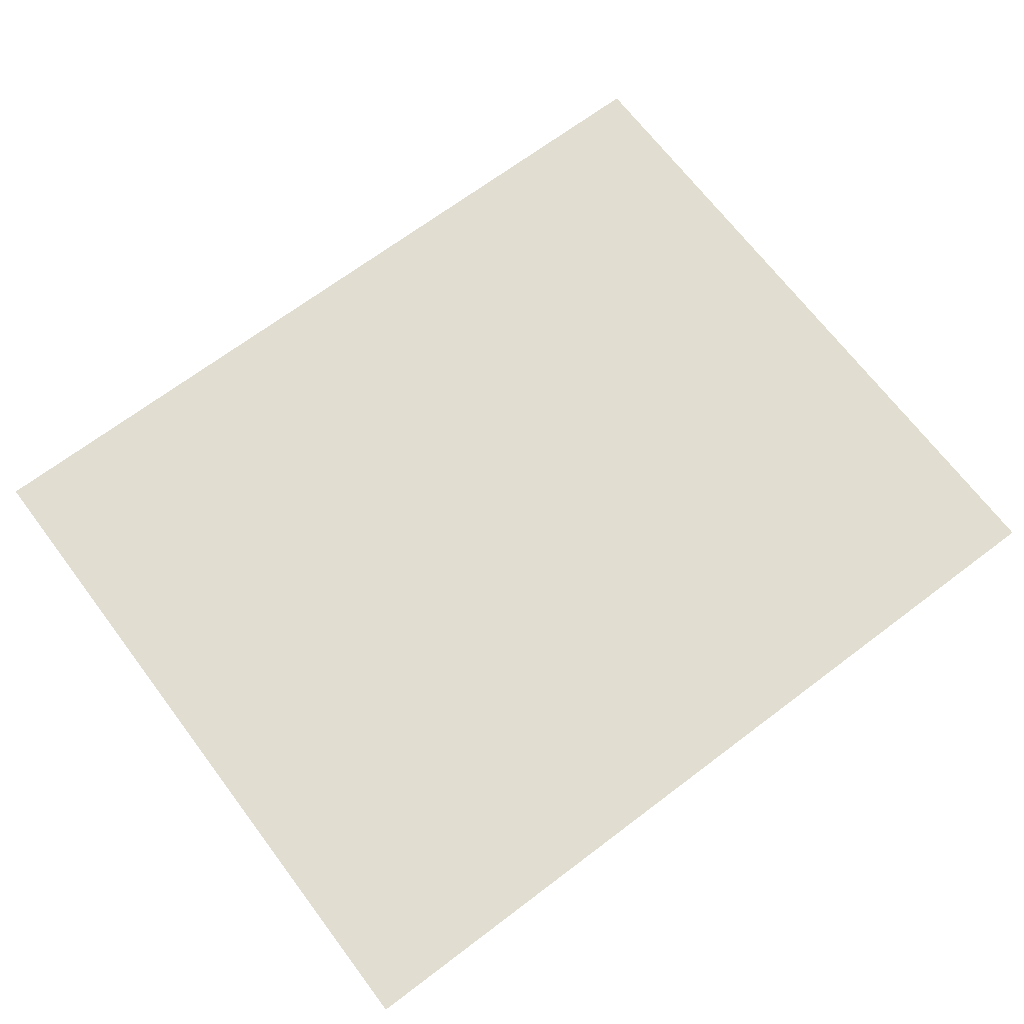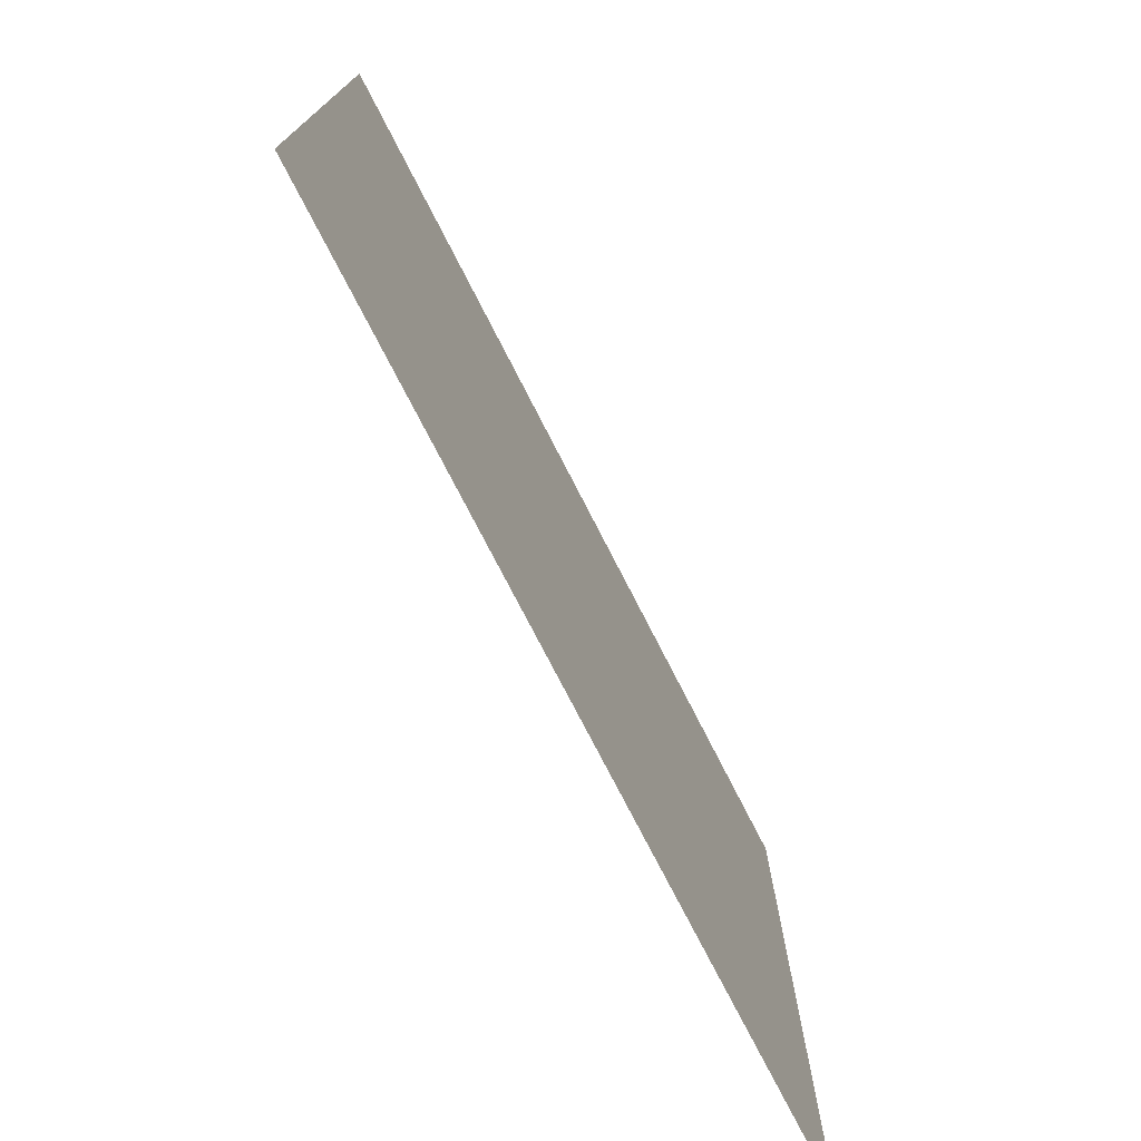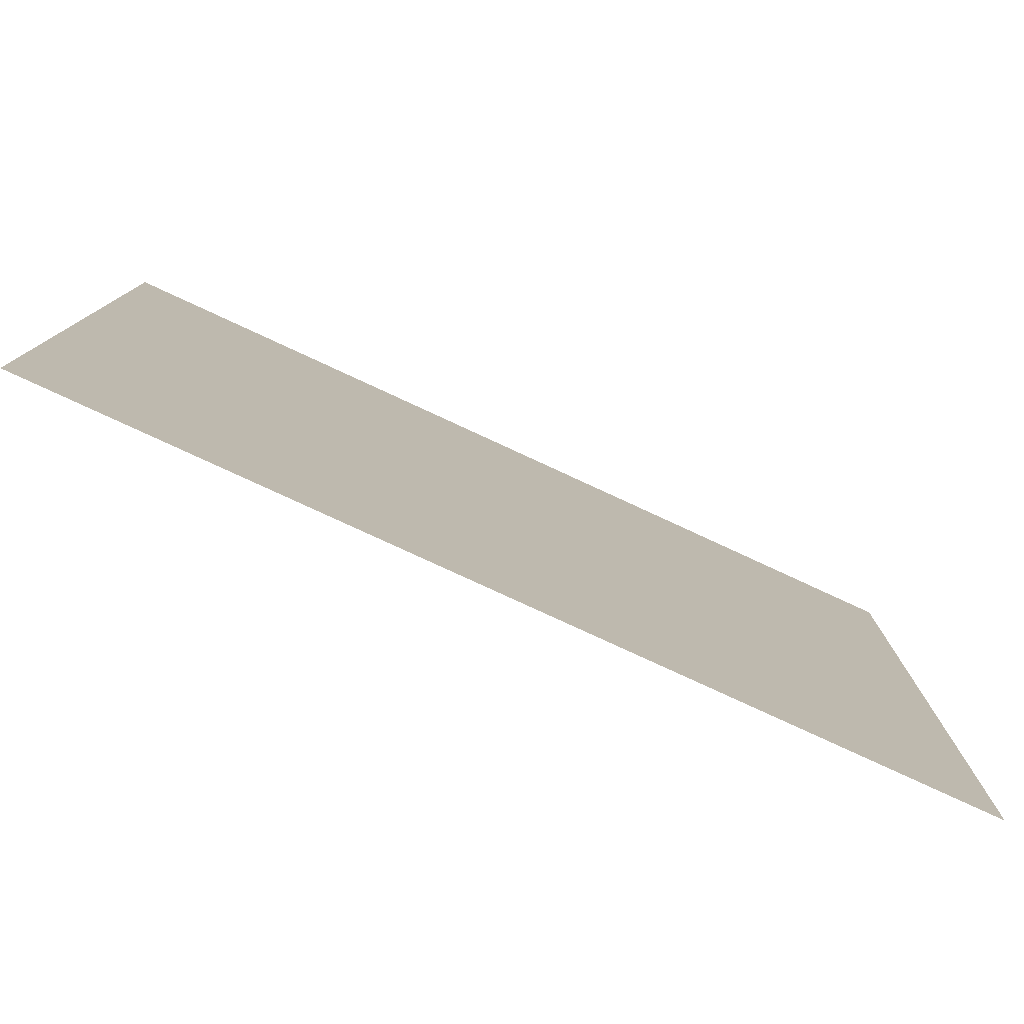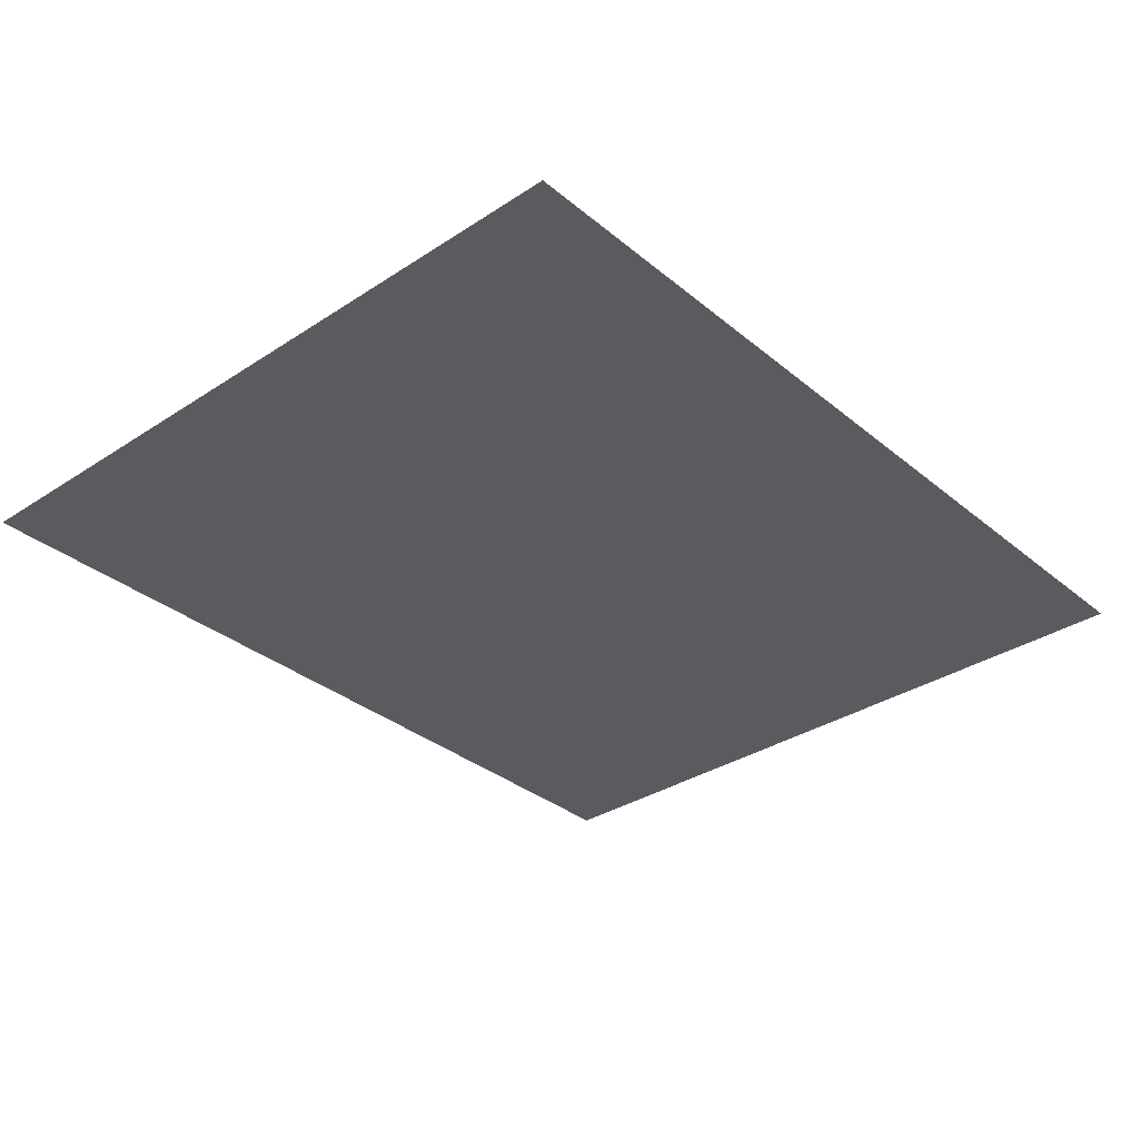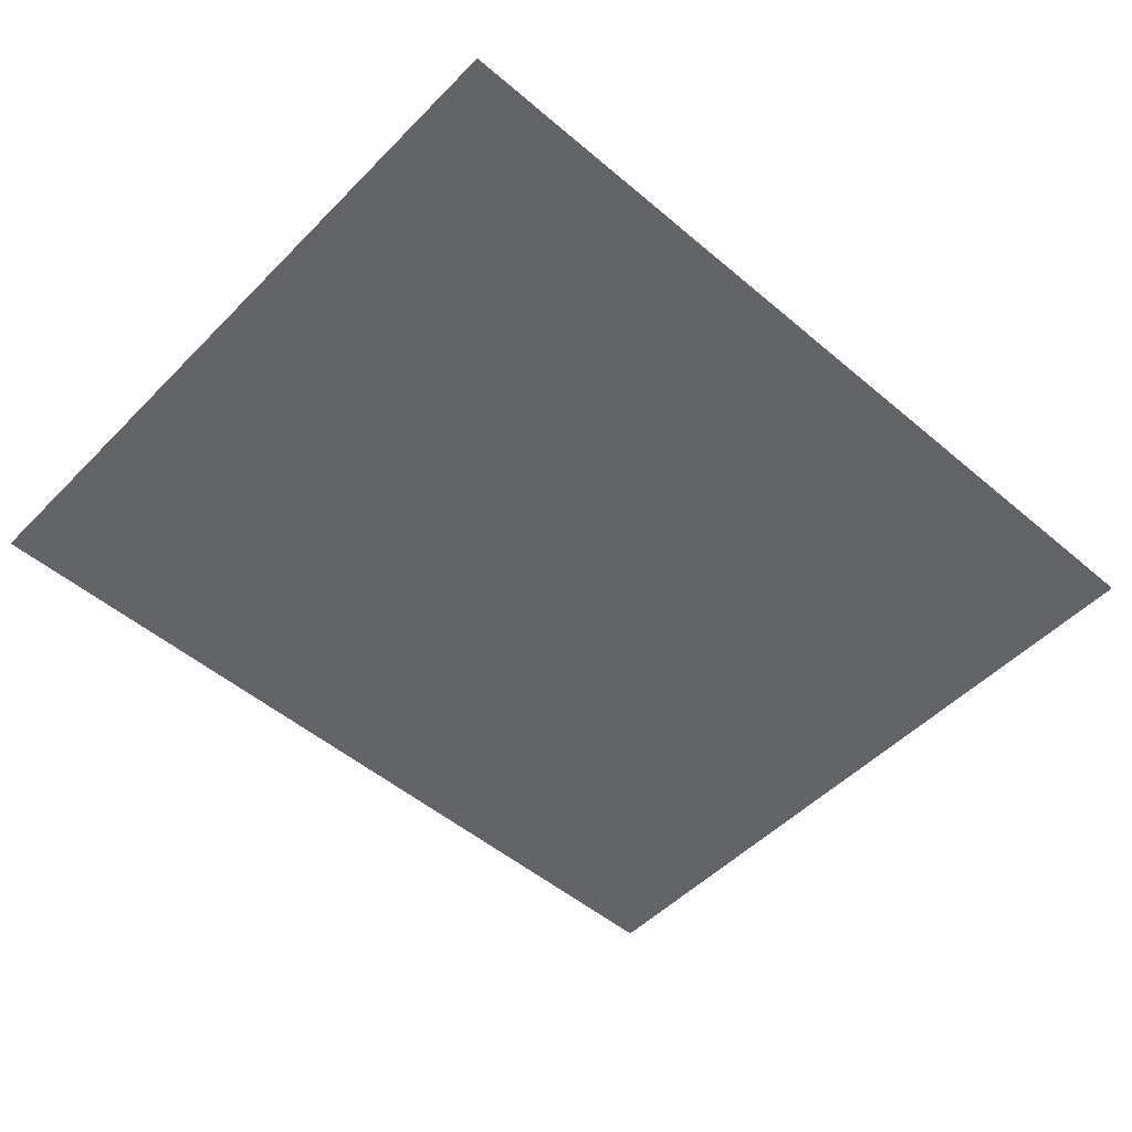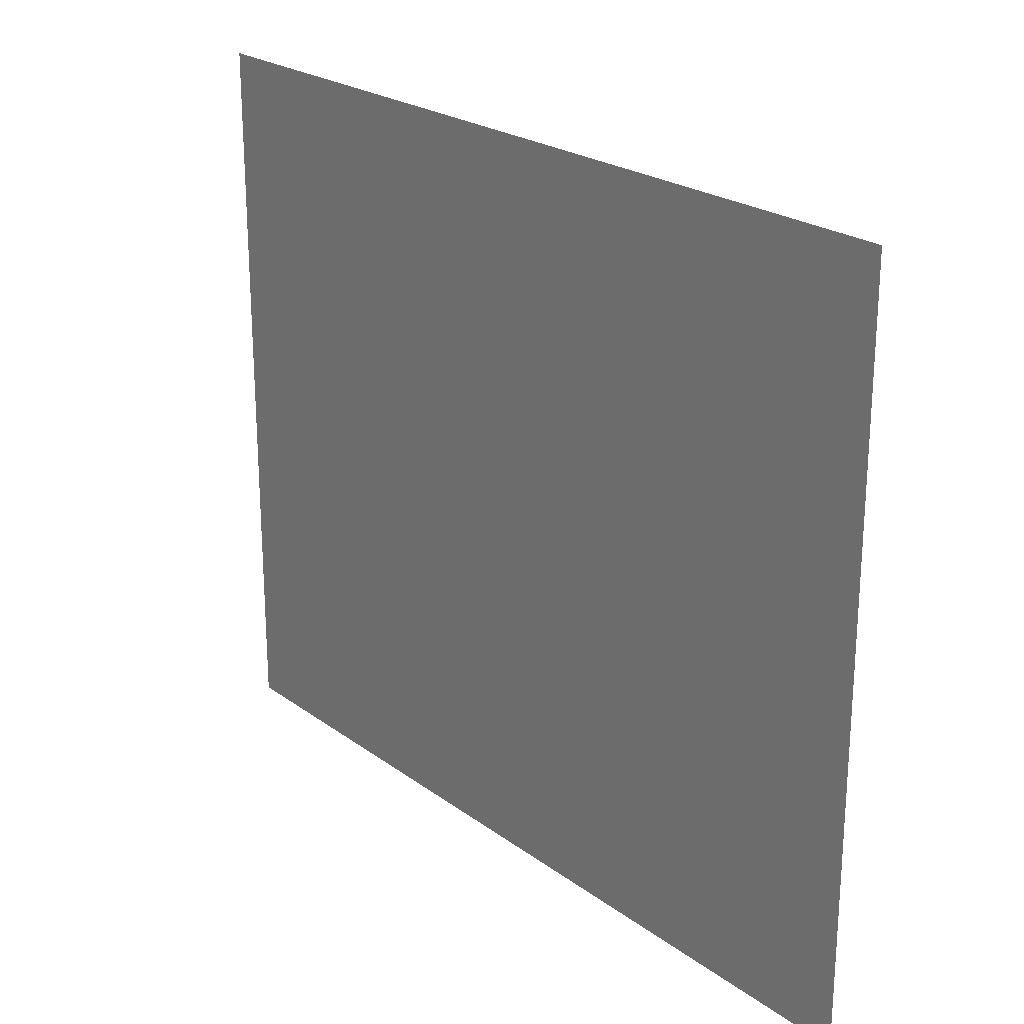
<metadata>
{"format":"obj","ext":"obj","renderer":"f3d","projection":"perspective","resolution":1024,"background":"white","views":[{"elev":68.5,"azim":142.9,"up":"+Z"},{"elev":-75.2,"azim":117.1,"up":"+Y"},{"elev":-79.1,"azim":-24.8,"up":"+Y"},{"elev":-33.4,"azim":-48.2,"up":"+Z"},{"elev":-51.3,"azim":-42.6,"up":"+Z"},{"elev":23.2,"azim":50.7,"up":"+Y"}]}
</metadata>
<code>
v -57 -5 0
v -59.27 -5 0
v -59.27 -3.12 0
v -57 -3.12 0
g Puzzle3_mesh_0070
f 1 2 3 4

</code>
